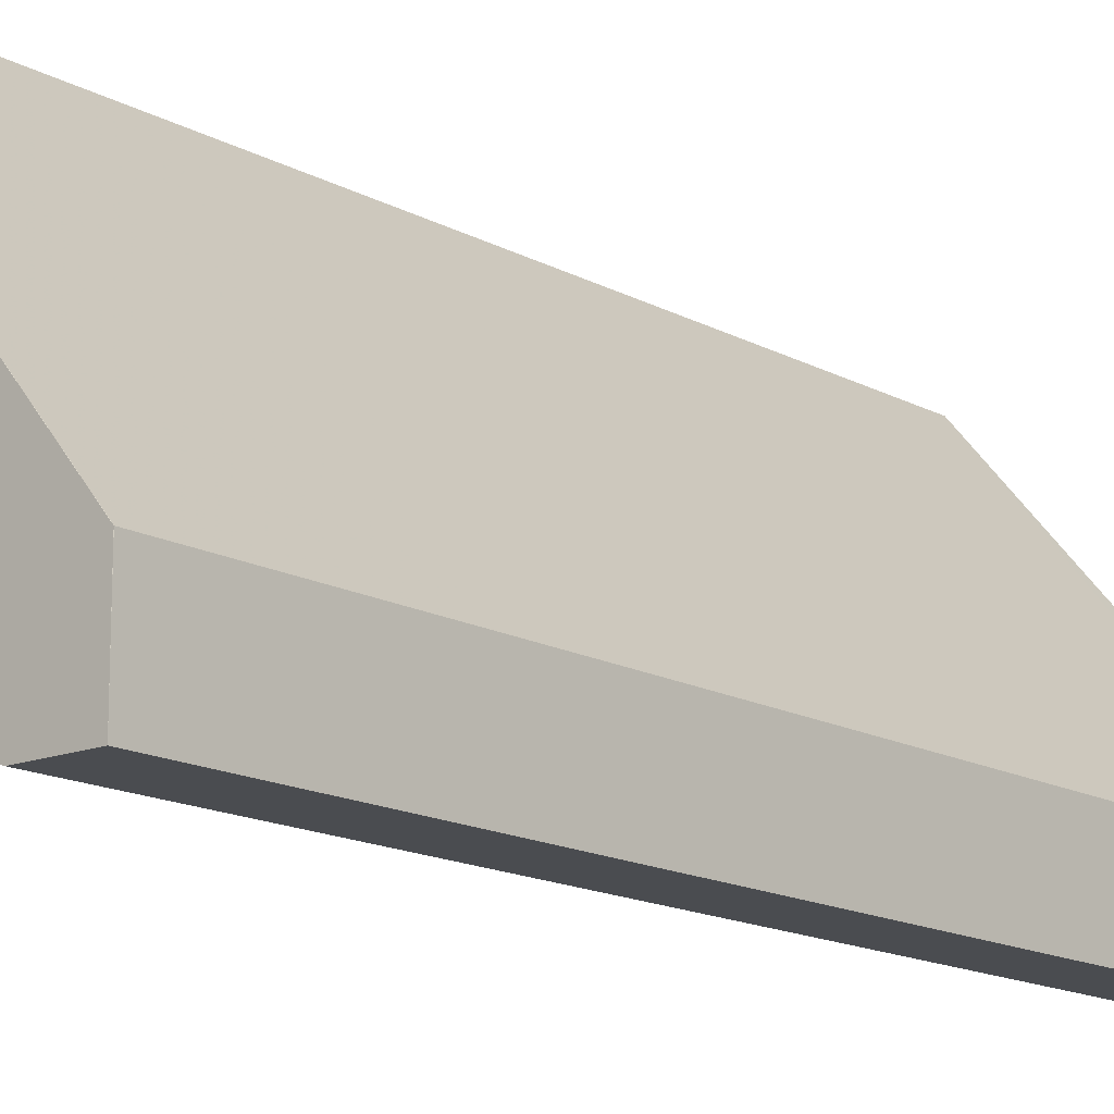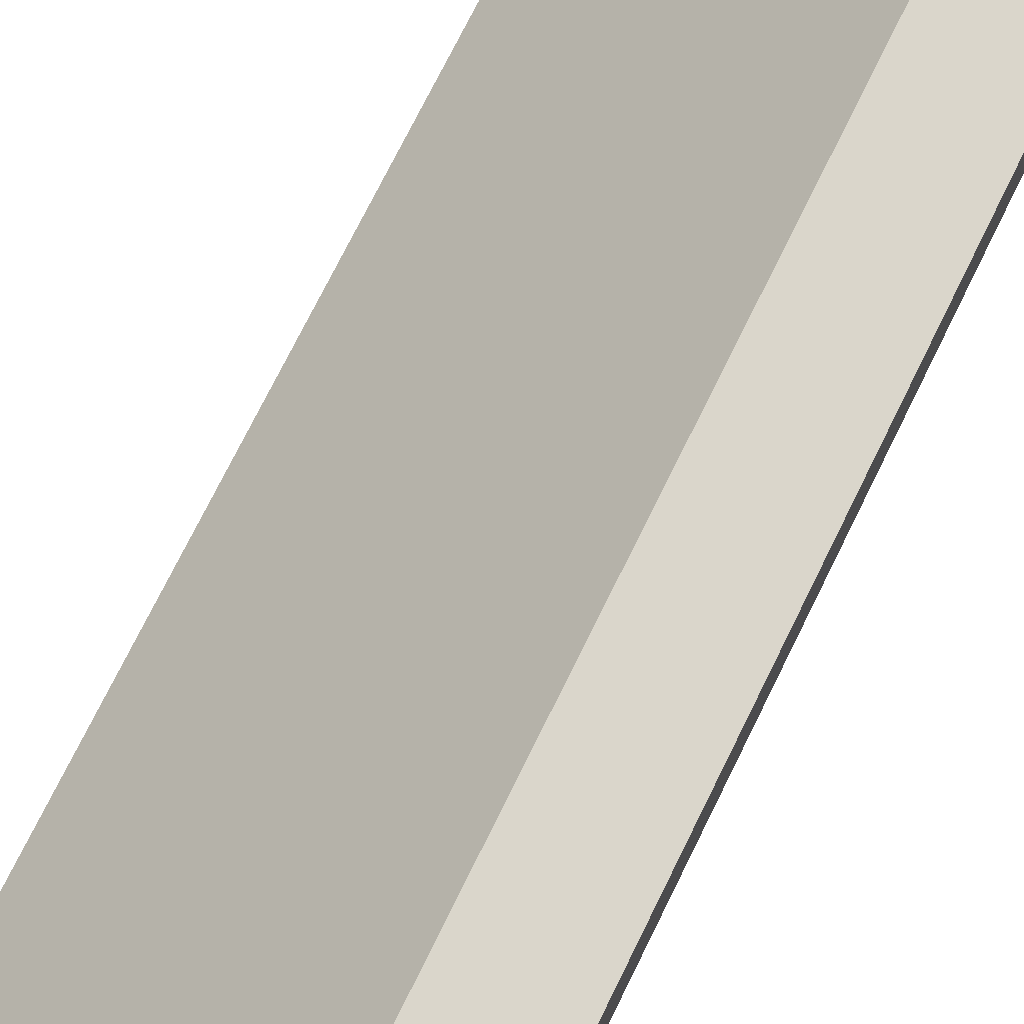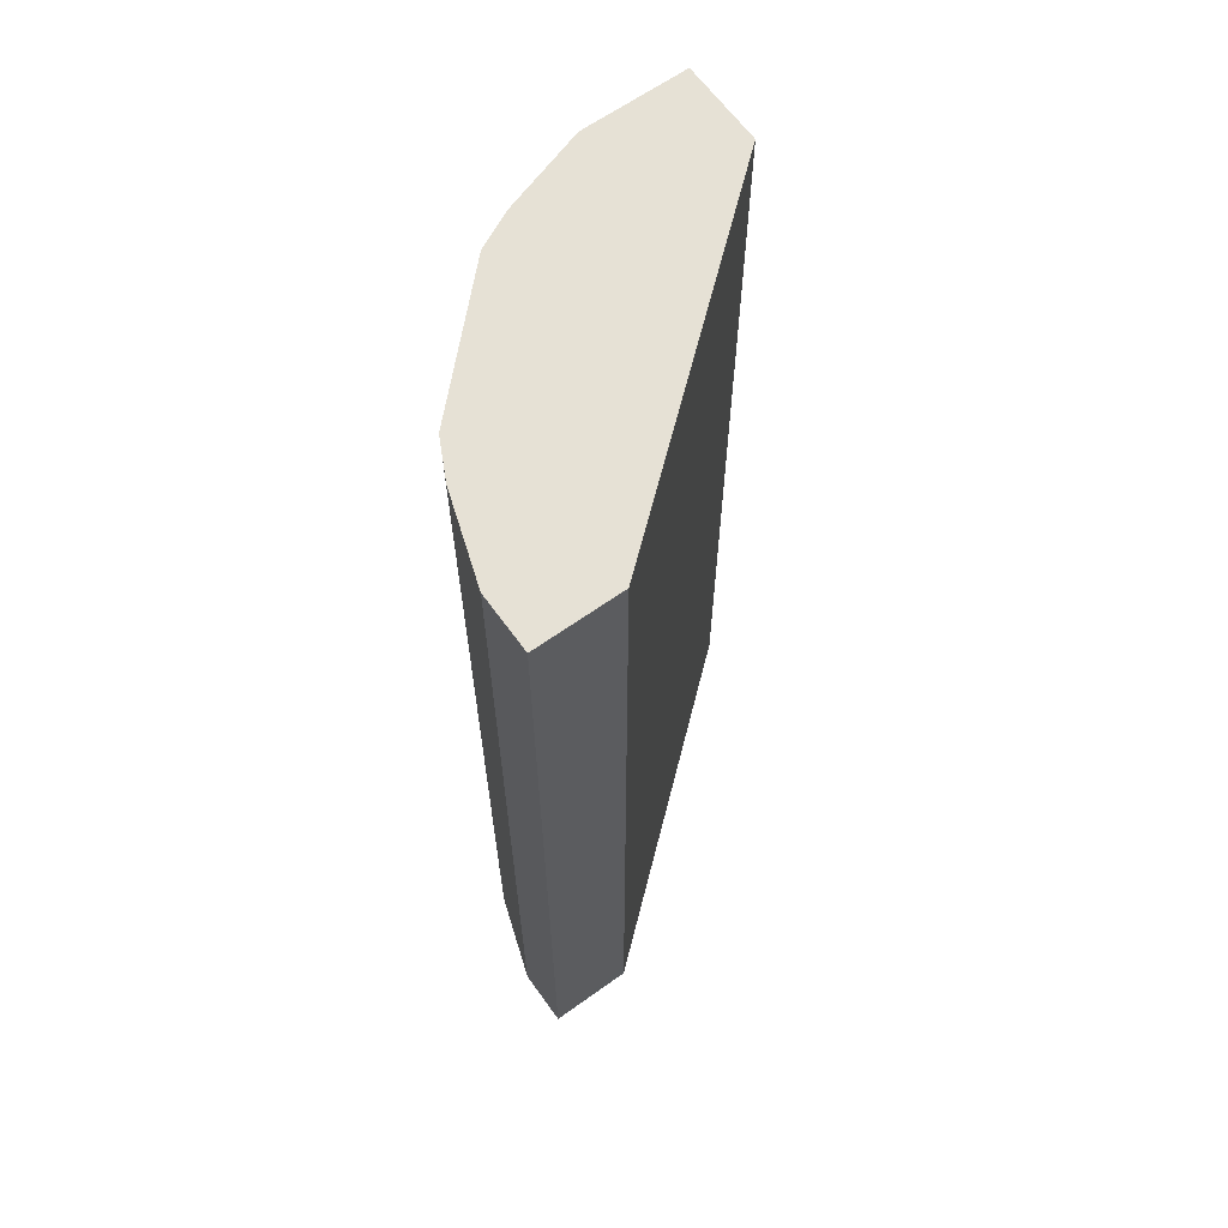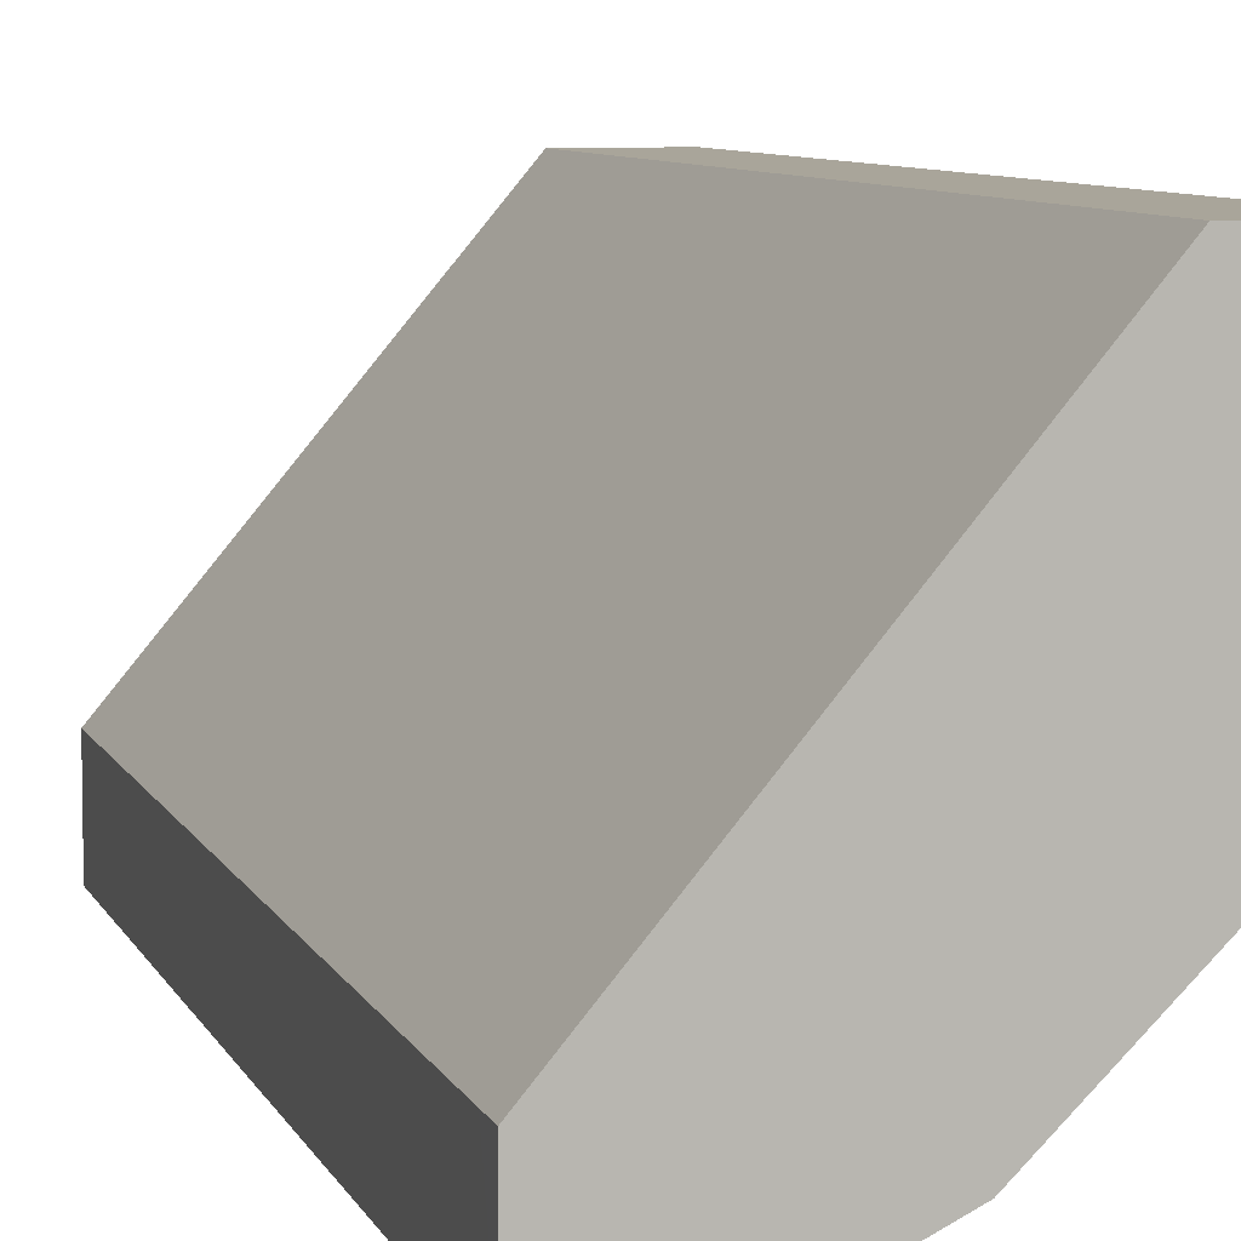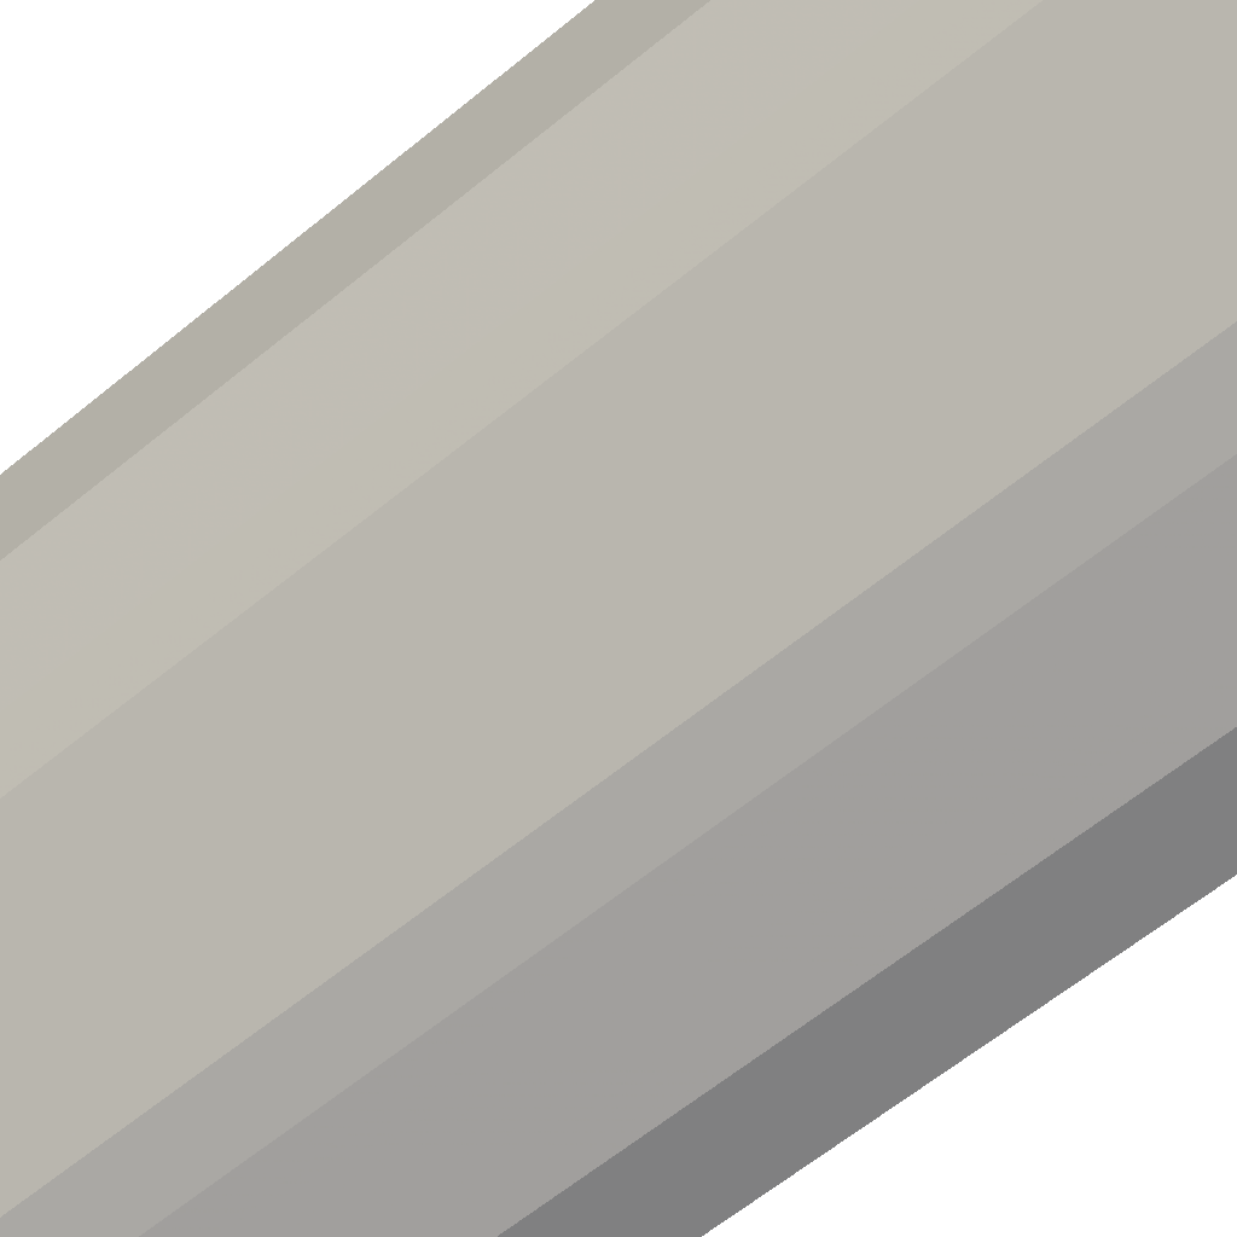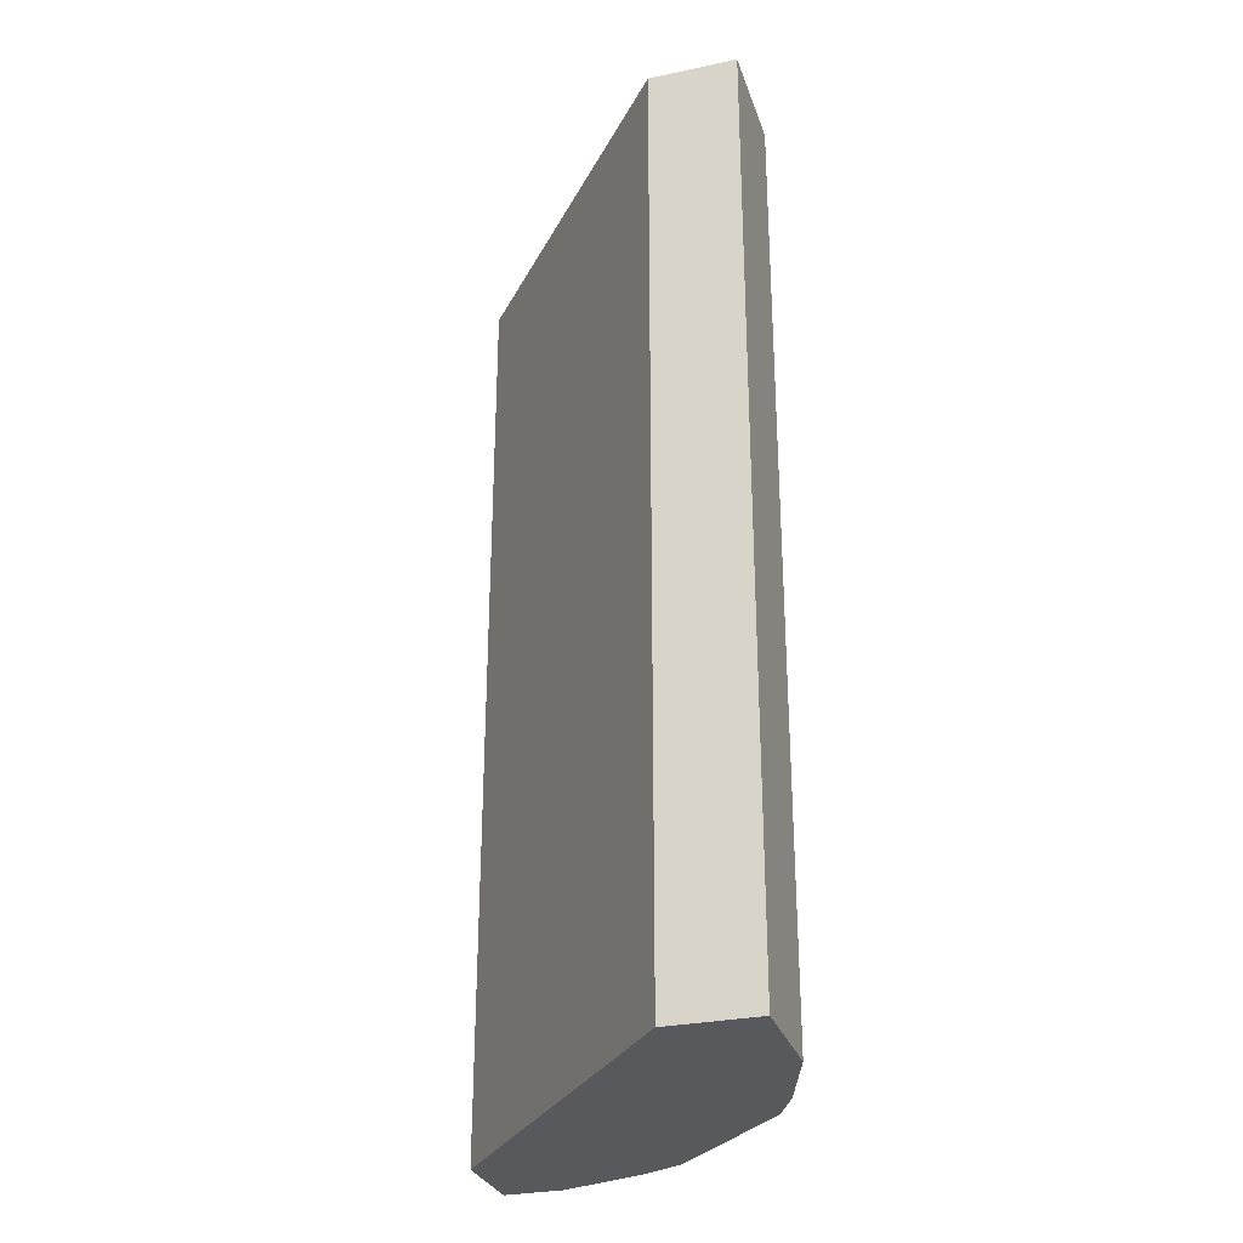
<metadata>
{"format":"obj","ext":"obj","renderer":"f3d","projection":"perspective","resolution":1024,"background":"white","views":[{"elev":-14.9,"azim":-139.5,"up":"+Z"},{"elev":74.0,"azim":26.3,"up":"+Z"},{"elev":64.1,"azim":-125.7,"up":"+Y"},{"elev":7.5,"azim":-15.5,"up":"+Z"},{"elev":-60.2,"azim":130.4,"up":"+Z"},{"elev":-29.6,"azim":17.0,"up":"+Y"}]}
</metadata>
<code>
v 0.25 -0.1609 0.03613
v 0.25 -0.1609 -0.04168
v 0.1875 -0.1609 0.03613
v 0.25 -0.8329 0.03613
v 0.2292 -0.1609 -0.1042
v 0.25 -0.8329 -0.04168
v 8.83e-06 -0.1609 -0.1875
v -1.565e-05 -0.1609 -0.1875
v 0.1875 -0.8329 0.03613
v 0.2222 -0.1609 -0.1181
v 0.2292 -0.8329 -0.1042
v -1.565e-05 -0.1609 -0.2498
v -1.565e-05 -0.8125 -0.1875
v 8.83e-06 -0.8329 -0.1875
v 0.2153 -0.1609 -0.1319
v 0.2222 -0.8329 -0.1181
v 0.2154 -0.8329 -0.1316
v -1.565e-05 -0.1609 -0.25
v -1.565e-05 -0.8329 -0.2486
v 0.1944 -0.1609 -0.1528
v 0.2153 -0.8329 -0.1319
v 0.04169 -0.1609 -0.25
v -1.565e-05 -0.8329 -0.25
v 0.1319 -0.1609 -0.2153
v 0.1944 -0.8329 -0.1528
v 0.1042 -0.1609 -0.2292
v 0.04169 -0.8329 -0.25
v 0.1219 -0.1609 -0.2203
v 0.1319 -0.8329 -0.2153
v 0.1181 -0.1609 -0.2222
v 0.1045 -0.8329 -0.229
v 0.1042 -0.8329 -0.2292
v 0.1181 -0.8329 -0.2222
f 10 17 15
f 10 16 17
f 9 13 14
f 8 19 13
f 8 23 19
f 8 18 23
f 5 16 10
f 7 12 8
f 5 11 16
f 4 11 6
f 13 19 14
f 4 16 11
f 8 12 18
f 15 17 21
f 24 29 28
f 15 25 20
f 18 22 27
f 18 27 23
f 20 25 29
f 20 29 24
f 22 26 32
f 22 32 27
f 26 30 31
f 26 31 32
f 28 29 33
f 28 33 31
f 28 31 30
f 4 21 17
f 15 21 25
f 4 25 21
f 4 17 16
f 4 33 29
f 4 29 25
f 1 2 5
f 1 5 10
f 1 10 15
f 1 15 20
f 1 20 24
f 1 24 28
f 1 30 26
f 1 26 22
f 1 22 18
f 1 18 12
f 1 12 7
f 1 7 3
f 1 3 9
f 1 9 4
f 1 28 30
f 1 6 2
f 4 31 33
f 1 4 6
f 4 32 31
f 4 27 32
f 4 19 23
f 4 14 19
f 4 23 27
f 4 9 14
f 3 13 9
f 3 8 13
f 3 7 8
f 2 11 5
f 2 6 11

</code>
